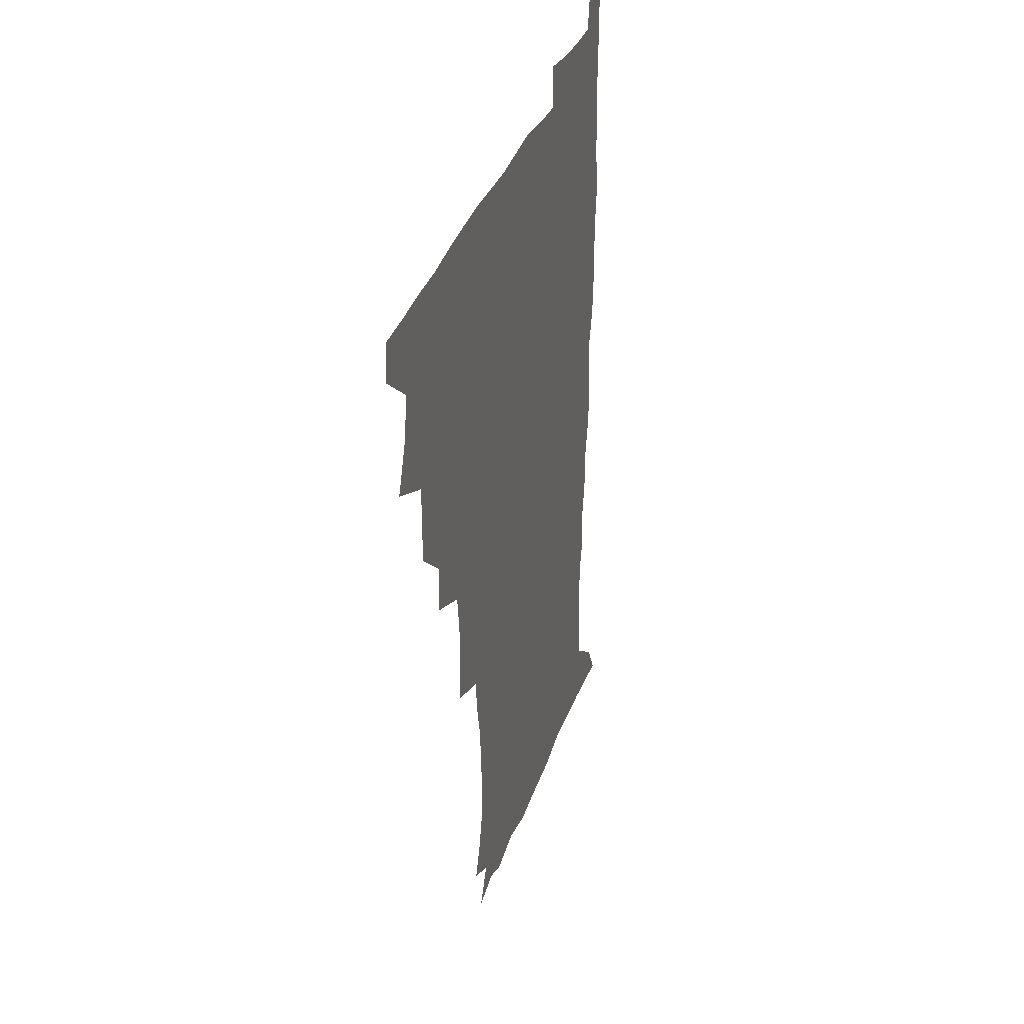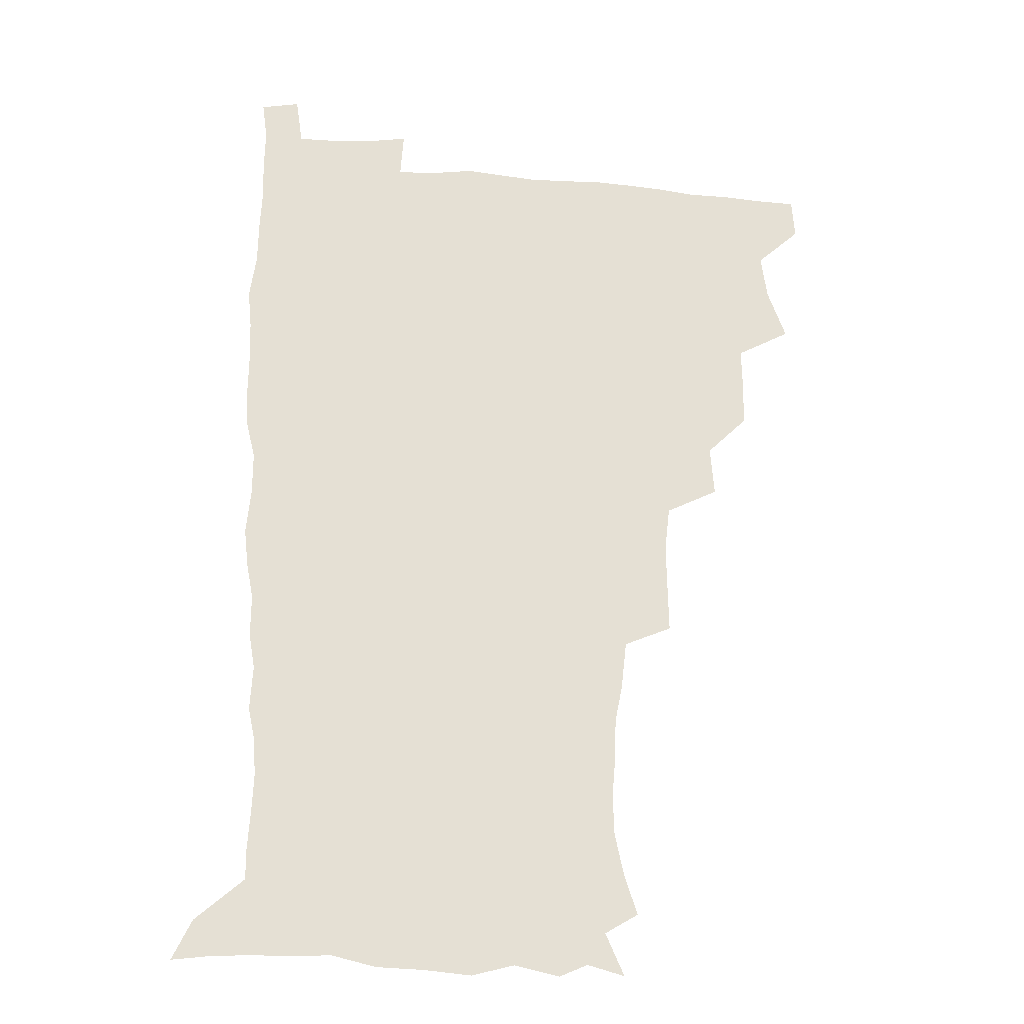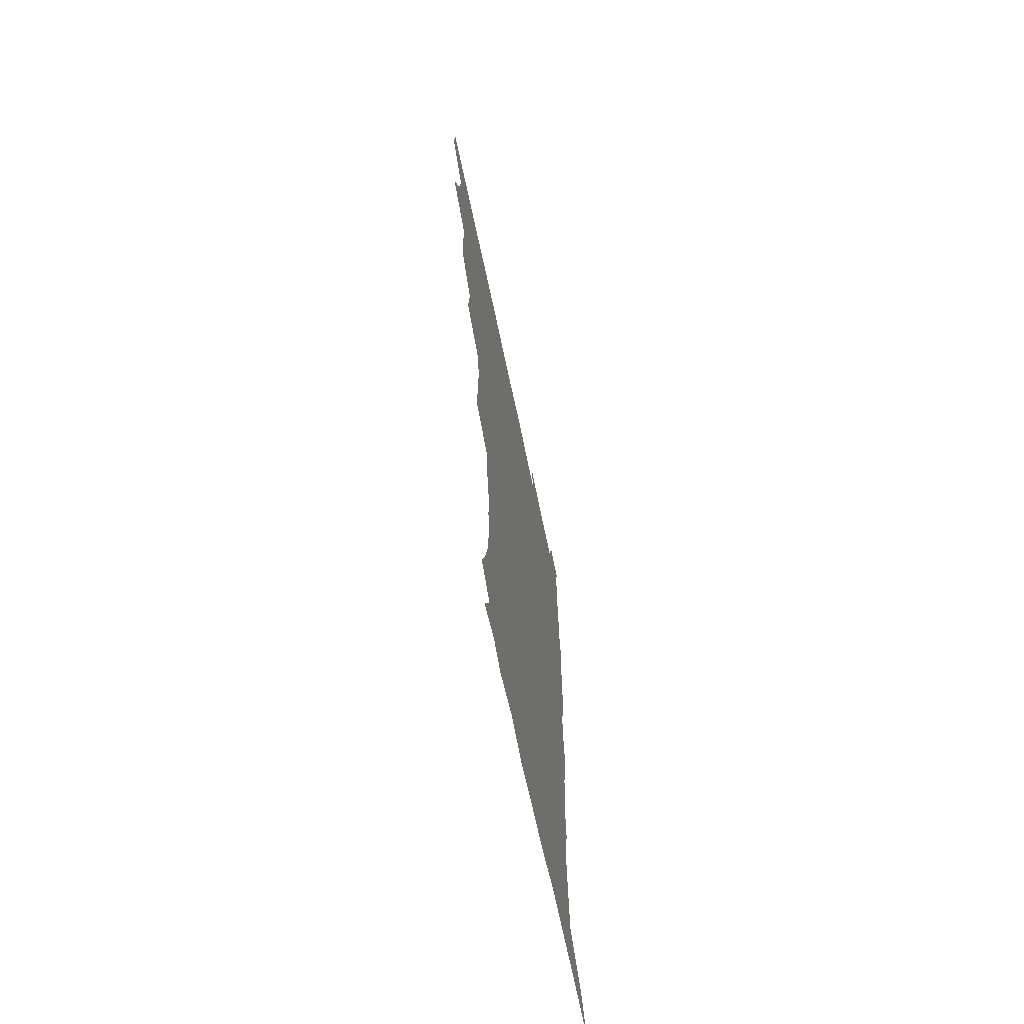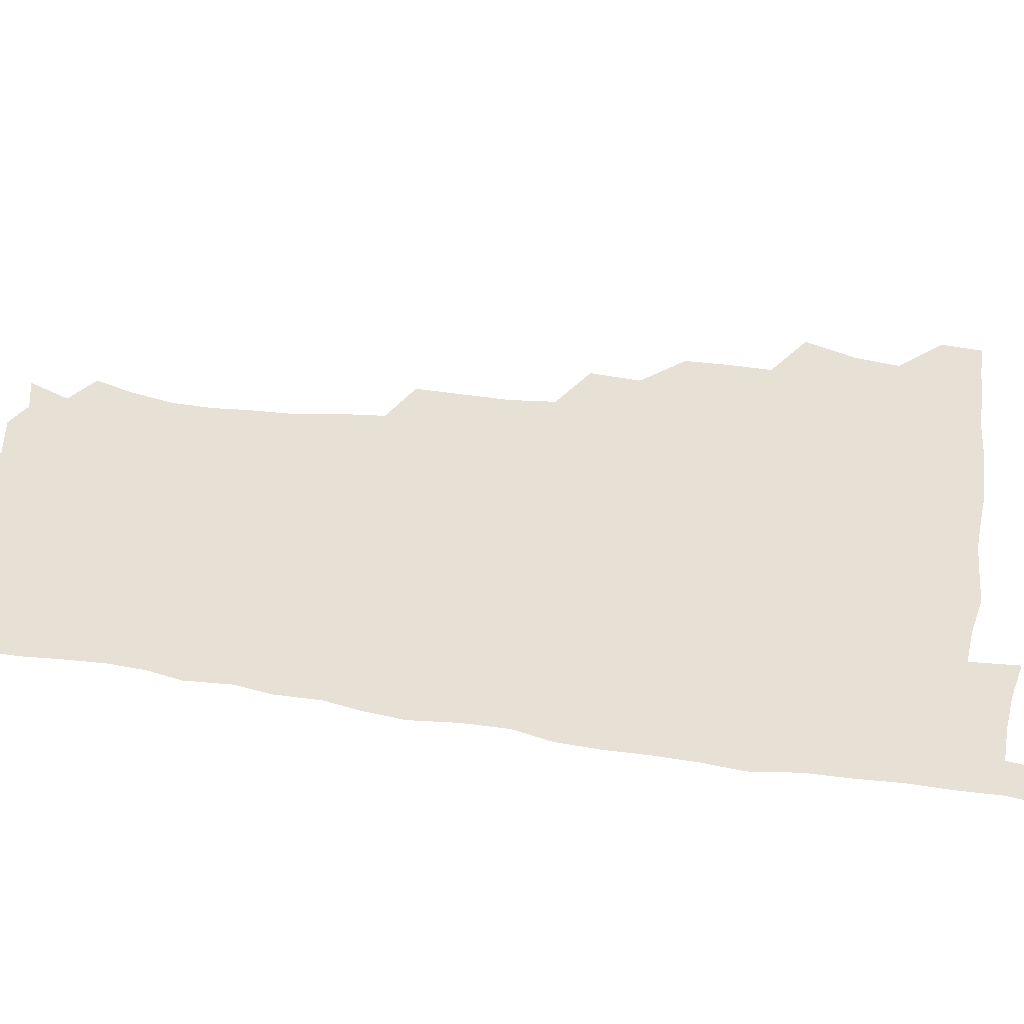
<metadata>
{"format":"obj","ext":"obj","renderer":"f3d","projection":"perspective","resolution":1024,"background":"white","views":[{"elev":36.8,"azim":-71.2,"up":"+Y"},{"elev":-23.5,"azim":172.2,"up":"+Y"},{"elev":-68.7,"azim":-78.1,"up":"+Y"},{"elev":39.3,"azim":100.2,"up":"+Z"}]}
</metadata>
<code>
v 480 508.7 0
v 481.2 524.1 0
v 487.3 456.8 0
v 494.5 476.3 0
v 496.9 493.4 0
v 497.5 509 0
v 496.8 524.4 0
v 508.1 412.5 0
v 507.7 428.8 0
v 508.1 445.6 0
v 511.8 463.7 0
v 512.6 479.1 0
v 514.2 494.7 0
v 513.5 509.4 0
v 511.9 525.3 0
v 522.3 377.9 0
v 523.8 397.2 0
v 525.7 416 0
v 526.9 433.4 0
v 526.1 448.6 0
v 527.4 464.4 0
v 528.3 479.8 0
v 529.5 495.1 0
v 528.3 510 0
v 527.2 525.2 0
v 543.9 314.7 0
v 544.2 332.3 0
v 544.6 350.7 0
v 542.6 367.9 0
v 541.6 385.4 0
v 544.2 405 0
v 541.9 418.9 0
v 545.6 437.8 0
v 545.3 452 0
v 544.3 466.2 0
v 544.7 481 0
v 544.6 495.3 0
v 543.5 509.8 0
v 541.6 526.8 0
v 560.1 194.7 0
v 565.2 210.1 0
v 568.7 226.6 0
v 569.2 242 0
v 568 256.5 0
v 567.4 273.8 0
v 564.5 288.4 0
v 562.5 306.8 0
v 561.2 324.3 0
v 560.6 341.2 0
v 559.5 357.1 0
v 559 374.1 0
v 558.5 390.4 0
v 559.1 407.2 0
v 558.5 422 0
v 559.5 437.7 0
v 560.1 453 0
v 560.2 467.5 0
v 559.9 481.5 0
v 559 495.8 0
v 557.9 510.7 0
v 556.1 527.6 0
v 565.9 170.6 0
v 573.1 187 0
v 573.4 198.2 0
v 581 220.1 0
v 581.9 235.4 0
v 581.8 250.7 0
v 581.1 266 0
v 579.4 280.5 0
v 578.4 298 0
v 577.5 315.2 0
v 576.8 331.5 0
v 575.3 345.9 0
v 574.6 361.8 0
v 574 377.4 0
v 573.8 393.1 0
v 574.5 409.5 0
v 575 424.7 0
v 574.8 439 0
v 575 453.8 0
v 574.6 467.8 0
v 573.9 481.9 0
v 573.6 496 0
v 572.8 510.3 0
v 570.5 528.2 0
v 580.4 174.5 0
v 585.7 189.1 0
v 589.5 205.6 0
v 594.9 227 0
v 594.8 241.7 0
v 594.9 257.1 0
v 593.9 272 0
v 592.1 285.2 0
v 591.6 302.3 0
v 590.7 317.6 0
v 590.2 333.8 0
v 589.9 349.7 0
v 589 364.4 0
v 589.1 380.9 0
v 589 396.1 0
v 589 410.6 0
v 589.9 426.5 0
v 588.9 439.5 0
v 589.4 454.3 0
v 589.7 468.2 0
v 588.3 482.4 0
v 587.9 496.4 0
v 587.1 510.8 0
v 585.4 527.5 0
v 591.2 169.7 0
v 603 196.8 0
v 606.4 215.1 0
v 607.2 229.7 0
v 606.3 241.5 0
v 607 260.1 0
v 606.3 274.7 0
v 605.8 290.8 0
v 605 305.6 0
v 604.4 320.2 0
v 603.9 335.9 0
v 603.7 351.6 0
v 602.9 365.2 0
v 602.8 380.4 0
v 602.6 395.2 0
v 603.2 411.7 0
v 603.2 426.2 0
v 602.9 439.7 0
v 603.4 454.5 0
v 603.5 468.4 0
v 603 482.5 0
v 602 497.1 0
v 601.6 511.3 0
v 600.2 527 0
v 608.8 173.6 0
v 617 198.4 0
v 619.1 215.7 0
v 619.9 232 0
v 620 247.1 0
v 619.6 261.3 0
v 619 276.2 0
v 618.5 291.3 0
v 617.8 305.7 0
v 618.1 324.1 0
v 617.6 337.8 0
v 617.3 353 0
v 616.6 366 0
v 617 382.2 0
v 617.1 397.4 0
v 617.1 412.3 0
v 617 426.1 0
v 617.1 440.4 0
v 617.7 455.3 0
v 617.5 468.7 0
v 617.6 482.6 0
v 617.7 496.4 0
v 616.7 510.8 0
v 614.5 528 0
v 625.4 169.2 0
v 630.6 196.7 0
v 632.1 216.3 0
v 632.7 233.6 0
v 632.5 247.8 0
v 632.4 263.3 0
v 632 278.3 0
v 631.7 293.5 0
v 631.5 308.4 0
v 631.3 322.6 0
v 630.9 338 0
v 630.7 353.2 0
v 630.8 369 0
v 630.7 382.5 0
v 630.8 397.7 0
v 630.8 412.9 0
v 630.9 426.3 0
v 630.9 440.5 0
v 631.4 454.9 0
v 631.6 468.6 0
v 631.8 482.6 0
v 632 496.4 0
v 631.1 511.2 0
v 628.7 529.2 0
v 643.9 170.8 0
v 645.1 195.8 0
v 645.3 216.5 0
v 645.3 233.4 0
v 645.3 247.3 0
v 645.2 263.5 0
v 645 277 0
v 644.5 292.7 0
v 644.3 310.6 0
v 644.6 322.8 0
v 644.5 336.6 0
v 644.2 352.8 0
v 644.2 368 0
v 644.2 383.5 0
v 644.5 397.7 0
v 644.7 411.7 0
v 644.7 426.8 0
v 644.5 441.5 0
v 645.4 454.6 0
v 645.6 468.4 0
v 645.9 482.7 0
v 646 496.6 0
v 645.8 511 0
v 644.9 526.7 0
v 662 171.4 0
v 659.9 195.6 0
v 658.8 214.5 0
v 658.1 232 0
v 658.6 244.6 0
v 657.7 262.8 0
v 657.8 277.8 0
v 657.6 293.1 0
v 657.4 308.4 0
v 657.5 323 0
v 657.6 336.8 0
v 657.4 353.5 0
v 657.6 367.7 0
v 658.6 380.9 0
v 658 397 0
v 658.6 410.9 0
v 658.8 425.7 0
v 659.7 439.3 0
v 659.3 454.5 0
v 659.6 468.5 0
v 660 482.4 0
v 660.1 496.7 0
v 660.3 510.8 0
v 660.1 525.8 0
v 658.8 543.5 0
v 679 175.4 0
v 674.6 194.9 0
v 672.1 213.9 0
v 671.2 230.1 0
v 671.2 244.7 0
v 670.9 260.2 0
v 670.4 276.7 0
v 670.8 290.9 0
v 670.1 307.9 0
v 670.6 321.9 0
v 670.6 337.2 0
v 671.5 350.8 0
v 671.3 366.1 0
v 672 380.2 0
v 673.3 393.6 0
v 672.7 409.3 0
v 672.9 424.4 0
v 673.6 438.6 0
v 672.8 454.7 0
v 673.7 468.2 0
v 674 482.3 0
v 674.5 496.5 0
v 674.7 510.8 0
v 674.8 525.6 0
v 674.8 540.8 0
v 695.6 174.7 0
v 689.4 193.3 0
v 685.9 211.1 0
v 684.3 227.5 0
v 684.3 241.8 0
v 683.8 257.7 0
v 684 272.6 0
v 684.2 287.8 0
v 684.3 303.1 0
v 683.6 319.7 0
v 684.8 333.5 0
v 685.7 347.6 0
v 686 362.4 0
v 685.9 377.9 0
v 687.5 391.4 0
v 685.4 410 0
v 687.9 422.4 0
v 688.1 437.2 0
v 688.2 452.2 0
v 688.4 466.9 0
v 688.7 481.4 0
v 688.9 496.1 0
v 689.1 510.7 0
v 689.6 525.1 0
v 690.1 539.6 0
v 710.7 174.6 0
v 704 191 0
v 699.5 208.1 0
v 698.5 222.3 0
v 697.9 237 0
v 697.4 252.5 0
v 696.9 268.8 0
v 698 282.8 0
v 698.3 298.1 0
v 698.1 314.2 0
v 699.3 328.5 0
v 701.2 342.3 0
v 699.6 359.8 0
v 700 374.5 0
v 702.8 387.6 0
v 701.7 404.9 0
v 702 420 0
v 703.8 434.1 0
v 702.5 450.6 0
v 703.1 465.2 0
v 703.5 480.2 0
v 704.4 494.8 0
v 703.8 510.2 0
v 704.7 524.8 0
v 704.6 539.4 0
v 707.2 557.6 0
v 725.1 173.8 0
v 716.4 191 0
v 713.1 203.7 0
v 713.1 215.4 0
v 712.1 229.8 0
v 711.4 245.1 0
v 712.3 259.5 0
v 714.9 272.3 0
v 713.9 289.5 0
v 716.1 303.4 0
v 716 319.8 0
v 718.6 333.6 0
v 720.2 348.6 0
v 718.3 366.2 0
v 718.2 382.6 0
v 721.6 396.6 0
v 722.4 412.1 0
v 722.1 428.1 0
v 722.6 443.9 0
v 723.9 459 0
v 721.4 476.6 0
v 721.1 492.6 0
v 720.3 508.9 0
v 720.6 524.4 0
v 720.2 539.6 0
v 722.2 554.6 0
v 739.5 172 0
v 731.9 187.4 0
f 5 6 1
f 1 6 2
f 6 7 2
f 10 11 3
f 3 11 4
f 11 12 4
f 4 12 5
f 12 13 5
f 5 13 6
f 13 14 6
f 6 14 7
f 14 15 7
f 17 18 8
f 8 18 9
f 18 19 9
f 9 19 10
f 19 20 10
f 10 20 11
f 20 21 11
f 11 21 12
f 21 22 12
f 12 22 13
f 22 23 13
f 13 23 14
f 23 24 14
f 14 24 15
f 24 25 15
f 29 30 16
f 16 30 17
f 30 31 17
f 17 31 18
f 31 32 18
f 18 32 19
f 32 33 19
f 19 33 20
f 33 34 20
f 20 34 21
f 34 35 21
f 21 35 22
f 35 36 22
f 22 36 23
f 36 37 23
f 23 37 24
f 37 38 24
f 24 38 25
f 38 39 25
f 47 48 26
f 26 48 27
f 48 49 27
f 27 49 28
f 49 50 28
f 28 50 29
f 50 51 29
f 29 51 30
f 51 52 30
f 30 52 31
f 52 53 31
f 31 53 32
f 53 54 32
f 32 54 33
f 54 55 33
f 33 55 34
f 55 56 34
f 34 56 35
f 56 57 35
f 35 57 36
f 57 58 36
f 36 58 37
f 58 59 37
f 37 59 38
f 59 60 38
f 38 60 39
f 60 61 39
f 63 64 40
f 40 64 41
f 64 65 41
f 41 65 42
f 65 66 42
f 42 66 43
f 66 67 43
f 43 67 44
f 67 68 44
f 44 68 45
f 68 69 45
f 45 69 46
f 69 70 46
f 46 70 47
f 70 71 47
f 47 71 48
f 71 72 48
f 48 72 49
f 72 73 49
f 49 73 50
f 73 74 50
f 50 74 51
f 74 75 51
f 51 75 52
f 75 76 52
f 52 76 53
f 76 77 53
f 53 77 54
f 77 78 54
f 54 78 55
f 78 79 55
f 55 79 56
f 79 80 56
f 56 80 57
f 80 81 57
f 57 81 58
f 81 82 58
f 58 82 59
f 82 83 59
f 59 83 60
f 83 84 60
f 60 84 61
f 84 85 61
f 62 86 63
f 86 87 63
f 63 87 64
f 87 88 64
f 64 88 65
f 88 89 65
f 65 89 66
f 89 90 66
f 66 90 67
f 90 91 67
f 67 91 68
f 91 92 68
f 68 92 69
f 92 93 69
f 69 93 70
f 93 94 70
f 70 94 71
f 94 95 71
f 71 95 72
f 95 96 72
f 72 96 73
f 96 97 73
f 73 97 74
f 97 98 74
f 74 98 75
f 98 99 75
f 75 99 76
f 99 100 76
f 76 100 77
f 100 101 77
f 77 101 78
f 101 102 78
f 78 102 79
f 102 103 79
f 79 103 80
f 103 104 80
f 80 104 81
f 104 105 81
f 81 105 82
f 105 106 82
f 82 106 83
f 106 107 83
f 83 107 84
f 107 108 84
f 84 108 85
f 108 109 85
f 86 110 87
f 110 111 87
f 87 111 88
f 111 112 88
f 88 112 89
f 112 113 89
f 89 113 90
f 113 114 90
f 90 114 91
f 114 115 91
f 91 115 92
f 115 116 92
f 92 116 93
f 116 117 93
f 93 117 94
f 117 118 94
f 94 118 95
f 118 119 95
f 95 119 96
f 119 120 96
f 96 120 97
f 120 121 97
f 97 121 98
f 121 122 98
f 98 122 99
f 122 123 99
f 99 123 100
f 123 124 100
f 100 124 101
f 124 125 101
f 101 125 102
f 125 126 102
f 102 126 103
f 126 127 103
f 103 127 104
f 127 128 104
f 104 128 105
f 128 129 105
f 105 129 106
f 129 130 106
f 106 130 107
f 130 131 107
f 107 131 108
f 131 132 108
f 108 132 109
f 132 133 109
f 110 134 111
f 134 135 111
f 111 135 112
f 135 136 112
f 112 136 113
f 136 137 113
f 113 137 114
f 137 138 114
f 114 138 115
f 138 139 115
f 115 139 116
f 139 140 116
f 116 140 117
f 140 141 117
f 117 141 118
f 141 142 118
f 118 142 119
f 142 143 119
f 119 143 120
f 143 144 120
f 120 144 121
f 144 145 121
f 121 145 122
f 145 146 122
f 122 146 123
f 146 147 123
f 123 147 124
f 147 148 124
f 124 148 125
f 148 149 125
f 125 149 126
f 149 150 126
f 126 150 127
f 150 151 127
f 127 151 128
f 151 152 128
f 128 152 129
f 152 153 129
f 129 153 130
f 153 154 130
f 130 154 131
f 154 155 131
f 131 155 132
f 155 156 132
f 132 156 133
f 156 157 133
f 134 158 135
f 158 159 135
f 135 159 136
f 159 160 136
f 136 160 137
f 160 161 137
f 137 161 138
f 161 162 138
f 138 162 139
f 162 163 139
f 139 163 140
f 163 164 140
f 140 164 141
f 164 165 141
f 141 165 142
f 165 166 142
f 142 166 143
f 166 167 143
f 143 167 144
f 167 168 144
f 144 168 145
f 168 169 145
f 145 169 146
f 169 170 146
f 146 170 147
f 170 171 147
f 147 171 148
f 171 172 148
f 148 172 149
f 172 173 149
f 149 173 150
f 173 174 150
f 150 174 151
f 174 175 151
f 151 175 152
f 175 176 152
f 152 176 153
f 176 177 153
f 153 177 154
f 177 178 154
f 154 178 155
f 178 179 155
f 155 179 156
f 179 180 156
f 156 180 157
f 180 181 157
f 158 182 159
f 182 183 159
f 159 183 160
f 183 184 160
f 160 184 161
f 184 185 161
f 161 185 162
f 185 186 162
f 162 186 163
f 186 187 163
f 163 187 164
f 187 188 164
f 164 188 165
f 188 189 165
f 165 189 166
f 189 190 166
f 166 190 167
f 190 191 167
f 167 191 168
f 191 192 168
f 168 192 169
f 192 193 169
f 169 193 170
f 193 194 170
f 170 194 171
f 194 195 171
f 171 195 172
f 195 196 172
f 172 196 173
f 196 197 173
f 173 197 174
f 197 198 174
f 174 198 175
f 198 199 175
f 175 199 176
f 199 200 176
f 176 200 177
f 200 201 177
f 177 201 178
f 201 202 178
f 178 202 179
f 202 203 179
f 179 203 180
f 203 204 180
f 180 204 181
f 204 205 181
f 182 206 183
f 206 207 183
f 183 207 184
f 207 208 184
f 184 208 185
f 208 209 185
f 185 209 186
f 209 210 186
f 186 210 187
f 210 211 187
f 187 211 188
f 211 212 188
f 188 212 189
f 212 213 189
f 189 213 190
f 213 214 190
f 190 214 191
f 214 215 191
f 191 215 192
f 215 216 192
f 192 216 193
f 216 217 193
f 193 217 194
f 217 218 194
f 194 218 195
f 218 219 195
f 195 219 196
f 219 220 196
f 196 220 197
f 220 221 197
f 197 221 198
f 221 222 198
f 198 222 199
f 222 223 199
f 199 223 200
f 223 224 200
f 200 224 201
f 224 225 201
f 201 225 202
f 225 226 202
f 202 226 203
f 226 227 203
f 203 227 204
f 227 228 204
f 204 228 205
f 228 229 205
f 206 231 207
f 231 232 207
f 207 232 208
f 232 233 208
f 208 233 209
f 233 234 209
f 209 234 210
f 234 235 210
f 210 235 211
f 235 236 211
f 211 236 212
f 236 237 212
f 212 237 213
f 237 238 213
f 213 238 214
f 238 239 214
f 214 239 215
f 239 240 215
f 215 240 216
f 240 241 216
f 216 241 217
f 241 242 217
f 217 242 218
f 242 243 218
f 218 243 219
f 243 244 219
f 219 244 220
f 244 245 220
f 220 245 221
f 245 246 221
f 221 246 222
f 246 247 222
f 222 247 223
f 247 248 223
f 223 248 224
f 248 249 224
f 224 249 225
f 249 250 225
f 225 250 226
f 250 251 226
f 226 251 227
f 251 252 227
f 227 252 228
f 252 253 228
f 228 253 229
f 253 254 229
f 229 254 230
f 254 255 230
f 231 256 232
f 256 257 232
f 232 257 233
f 257 258 233
f 233 258 234
f 258 259 234
f 234 259 235
f 259 260 235
f 235 260 236
f 260 261 236
f 236 261 237
f 261 262 237
f 237 262 238
f 262 263 238
f 238 263 239
f 263 264 239
f 239 264 240
f 264 265 240
f 240 265 241
f 265 266 241
f 241 266 242
f 266 267 242
f 242 267 243
f 267 268 243
f 243 268 244
f 268 269 244
f 244 269 245
f 269 270 245
f 245 270 246
f 270 271 246
f 246 271 247
f 271 272 247
f 247 272 248
f 272 273 248
f 248 273 249
f 273 274 249
f 249 274 250
f 274 275 250
f 250 275 251
f 275 276 251
f 251 276 252
f 276 277 252
f 252 277 253
f 277 278 253
f 253 278 254
f 278 279 254
f 254 279 255
f 279 280 255
f 256 281 257
f 281 282 257
f 257 282 258
f 282 283 258
f 258 283 259
f 283 284 259
f 259 284 260
f 284 285 260
f 260 285 261
f 285 286 261
f 261 286 262
f 286 287 262
f 262 287 263
f 287 288 263
f 263 288 264
f 288 289 264
f 264 289 265
f 289 290 265
f 265 290 266
f 290 291 266
f 266 291 267
f 291 292 267
f 267 292 268
f 292 293 268
f 268 293 269
f 293 294 269
f 269 294 270
f 294 295 270
f 270 295 271
f 295 296 271
f 271 296 272
f 296 297 272
f 272 297 273
f 297 298 273
f 273 298 274
f 298 299 274
f 274 299 275
f 299 300 275
f 275 300 276
f 300 301 276
f 276 301 277
f 301 302 277
f 277 302 278
f 302 303 278
f 278 303 279
f 303 304 279
f 279 304 280
f 304 305 280
f 281 307 282
f 307 308 282
f 282 308 283
f 308 309 283
f 283 309 284
f 309 310 284
f 284 310 285
f 310 311 285
f 285 311 286
f 311 312 286
f 286 312 287
f 312 313 287
f 287 313 288
f 313 314 288
f 288 314 289
f 314 315 289
f 289 315 290
f 315 316 290
f 290 316 291
f 316 317 291
f 291 317 292
f 317 318 292
f 292 318 293
f 318 319 293
f 293 319 294
f 319 320 294
f 294 320 295
f 320 321 295
f 295 321 296
f 321 322 296
f 296 322 297
f 322 323 297
f 297 323 298
f 323 324 298
f 298 324 299
f 324 325 299
f 299 325 300
f 325 326 300
f 300 326 301
f 326 327 301
f 301 327 302
f 327 328 302
f 302 328 303
f 328 329 303
f 303 329 304
f 329 330 304
f 304 330 305
f 330 331 305
f 305 331 306
f 331 332 306
f 307 333 308
f 333 334 308
f 308 334 309

</code>
